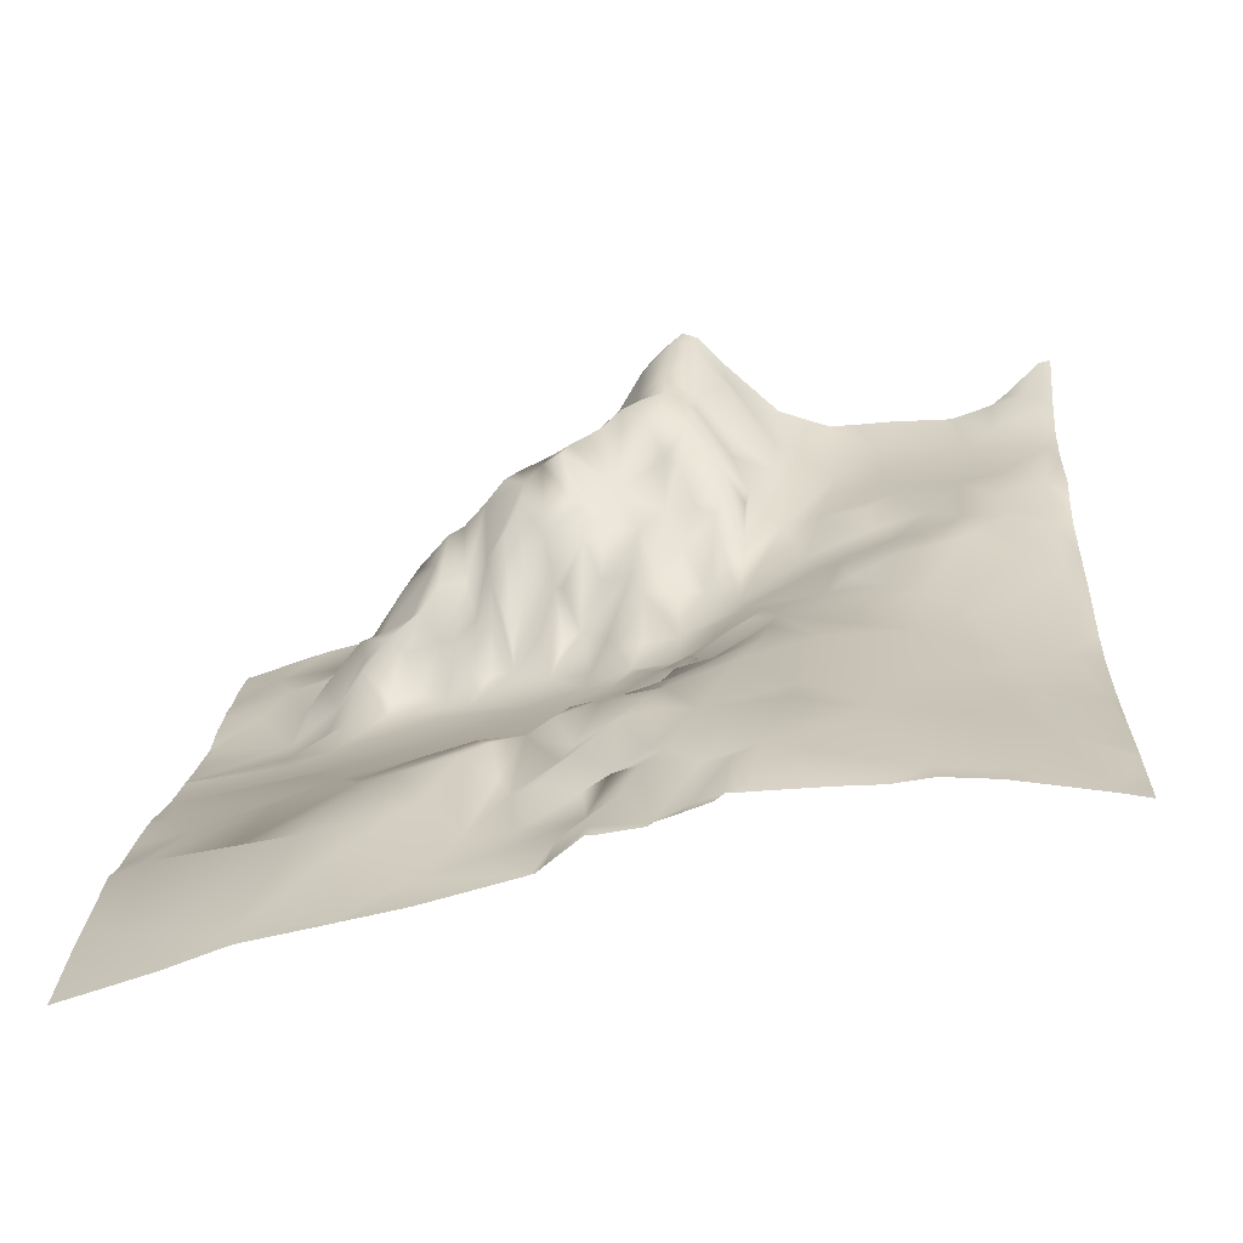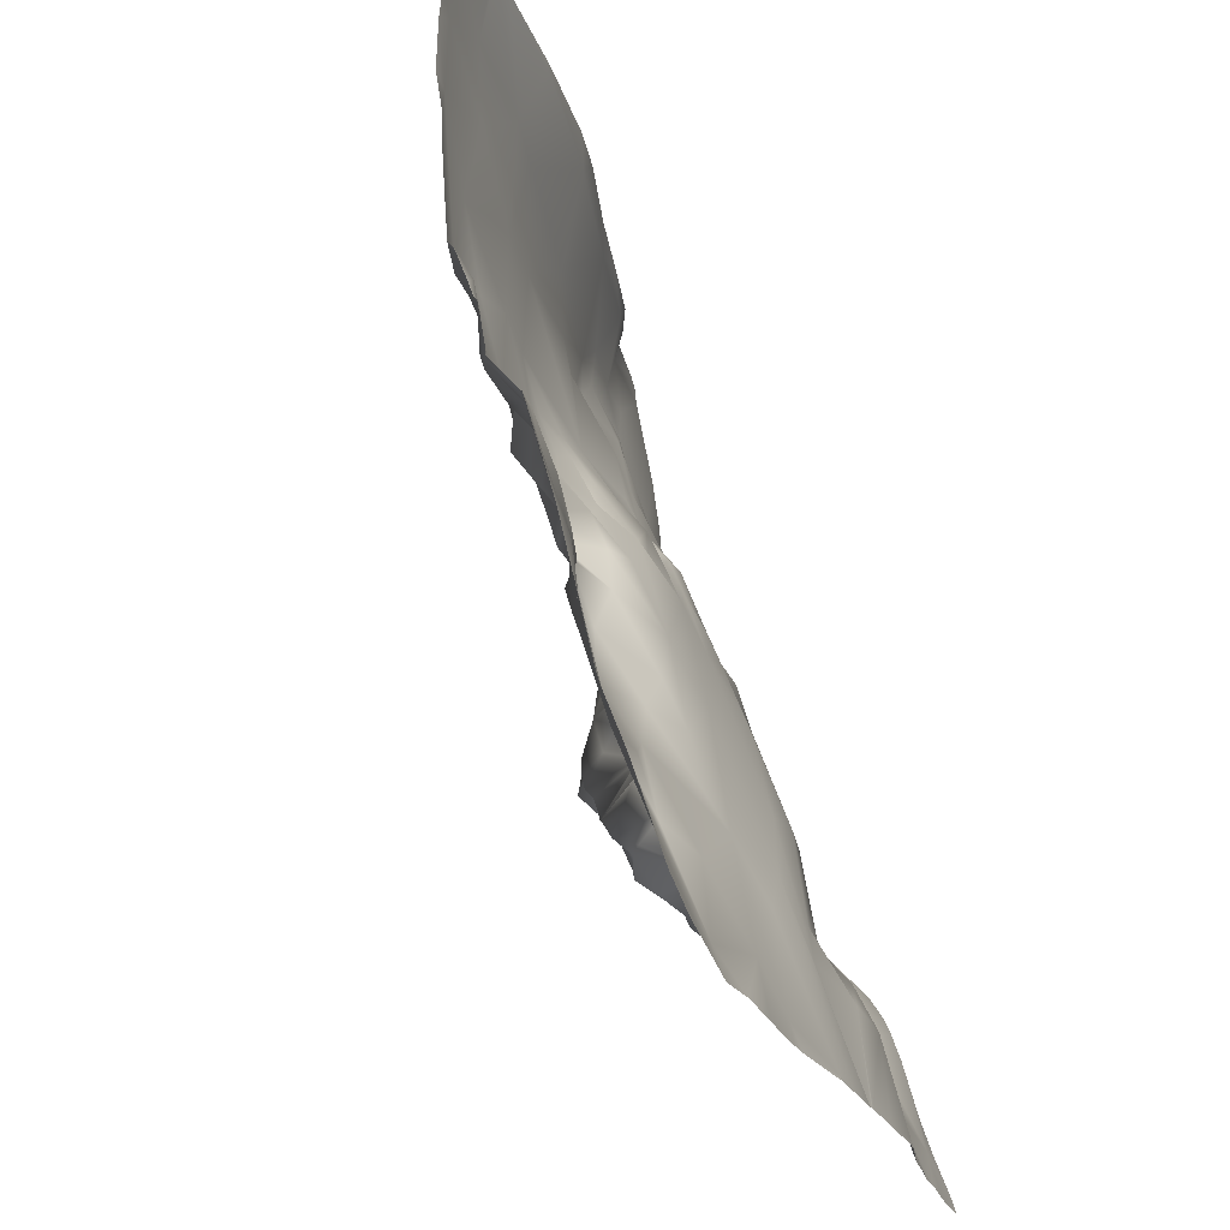
<metadata>
{"format":"obj","ext":"obj","renderer":"f3d","projection":"perspective","resolution":1024,"background":"white","views":[{"elev":8.7,"azim":-87.0,"up":"+Y"},{"elev":-26.6,"azim":-64.5,"up":"+Z"}]}
</metadata>
<code>
o lod_0_310_Cube
v 664.4 14.17 -575.5
v 662.2 10.52 -578.9
v 659.1 8.424 -581.7
v 661.5 8.349 -592.4
v 666.8 10.11 -597.4
v 654.5 5.773 -597
v 665.6 11.57 -604.2
v 650.9 5.277 -591.8
v 658.7 7.613 -601.1
v 645.2 2.172 -598.9
v 659.2 8.961 -603.9
v 644.1 1.154 -603.1
v 654.1 6.204 -603.7
v 665.2 15.6 -609.3
v 661.4 15.65 -609.6
v 656.6 9.678 -608.3
v 658.6 14.3 -612.8
v 662.6 18.58 -613.2
v 666 20.19 -613.4
v 659.2 16.75 -616.6
v 664.4 20.2 -616
v 654.9 13.23 -612.9
v 652.7 8.169 -608.9
v 648.4 4.373 -606.8
v 651.3 11.94 -613.8
v 649.7 10.63 -611.2
v 647.2 7.924 -610.3
v 645.8 3.428 -607.2
v 655 15.17 -616.5
v 638.1 -1.486 -607.3
v 644.3 4.953 -609.5
v 644.2 3.301 -612.6
v 641 2.777 -610.5
v 637.9 -1.37 -609.2
v 646.9 7.79 -614.7
v 632.1 -5.54 -607.7
v 635.8 -5.092 -610.9
v 640.8 -0.97 -613.9
v 643.7 2.931 -615.9
v 649 8.113 -616.2
v 651.7 10.94 -617.7
v 647.2 4.628 -621.4
v 637 -2.552 -616.9
v 653.6 14.35 -619.1
v 636.4 -4.763 -614.5
v 642.3 0.926 -618.8
v 629.4 -8.915 -613.9
v 633.4 -4.952 -617.9
v 638.3 -3.849 -619.6
v 640.3 -0.932 -621
v 643 0.72 -623
v 638.9 -4.202 -622.8
v 634.3 -9.997 -621.9
v 636.9 -9.669 -624.9
v 640.8 0.08905 -624.8
v 629.6 -10.26 -620.5
v 630.9 -13.26 -623.5
v 629.8 -9.72 -617.9
v 626.5 -11.94 -618.9
v 625.9 -13.87 -623.6
v 632.4 -14.11 -627.9
v 638.9 -5.032 -626.9
v 636.2 -10.67 -626.6
v 639.8 -5.16 -627.9
v 643.3 3.536 -625.5
v 636.2 -10.15 -629.3
v 646.9 8.861 -627.6
v 643.7 0.178 -629.3
v 646.8 7.561 -629.8
v 641.1 -4.496 -631.1
v 644.4 3.432 -632.2
v 647.2 5.436 -631.9
v 635.8 -13.97 -632
v 642.5 0.538 -633.6
v 638.3 -9.772 -632.6
v 645 -3.005 -635.8
v 640.3 -4.782 -634.9
v 636.3 -14.33 -634.6
v 632.7 -17.17 -636.6
v 636.7 -13.02 -636.3
v 640.2 -8.899 -636.6
v 626.8 -16.19 -630.1
v 638.7 -10.76 -638.6
v 635.9 -17.28 -639.5
v 632 -18.19 -639
v 644.8 -5.538 -638.2
v 640.3 -11.37 -640.4
v 648.7 3.058 -636.3
v 637.7 -16.73 -643.1
v 648.7 0.377 -638.8
v 634.8 -18.72 -645.9
v 648.2 -0.51 -640.5
v 636.6 -17.32 -645.5
v 643.3 -5.503 -641
v 639.6 -12.65 -644.2
v 641.4 -8.148 -642.8
v 644.4 -9.398 -644.3
v 641.2 -11.12 -646.5
v 647.3 -3.891 -642
v 645.7 -11.35 -647.7
v 638.9 -14.5 -649
v 644.2 -12.09 -650
v 642.4 -14 -649.2
v 647.9 -6.789 -645.7
v 641.4 -19.09 -652.2
v 646.9 -16.05 -651.7
v 644 -16.96 -654
v 649.5 -4.413 -644
v 649.9 -11.47 -647.3
v 649.9 -16.28 -651
v 650.7 -4.142 -641.1
v 651.7 -10.92 -646.9
v 652.9 -9.303 -643.6
v 655.7 -8.475 -641.4
v 655.4 -14.61 -648
v 652.2 -18.03 -655.2
v 653.1 0.632 -638.2
v 654.5 -16.65 -652.4
v 646.8 -20.74 -656.7
v 652.6 -19.33 -659.5
v 641.9 -20.03 -655.2
v 639.5 -23.23 -657.3
v 647.9 -21.7 -662.3
v 637.5 -21.54 -653
v 634.2 -19.64 -650.3
v 633.7 -23.32 -656.5
v 627.7 -21.2 -650.6
v 625.8 -22.41 -654.8
v 623.8 -19.66 -641
v 620.7 -21.24 -647.9
v 621 -14.7 -625.1
v 615.3 -17.21 -633.6
v 623.4 -13.35 -621
v 619.2 -12.89 -618.5
v 624.4 -11.67 -618
v 623.9 -10.71 -614
v 620.5 -10.96 -614.4
v 614.9 -14.8 -622.2
v 617.9 -11.04 -616.5
v 624.9 -6.951 -610.2
v 622 -7.771 -609.9
v 626.7 -5.168 -606.8
v 616.3 -4.966 -606.6
v 623.8 -5.012 -604.9
v 631.9 -1.668 -598.9
v 624.6 -3.424 -598.8
v 615.1 -4.418 -603.7
v 613.6 -8.913 -610.9
v 617.9 -8.909 -612.4
v 615.3 -11.09 -613.7
v 611.5 -12.98 -618.4
v 608.4 -13.43 -618.6
v 609.7 -8.109 -610.4
v 610.4 -4.686 -604.7
v 608.4 -8.73 -613.8
v 605 -4.883 -604.9
v 607.1 -7.07 -608.9
v 606 -10.4 -615.4
v 603.7 -7.496 -610.9
v 602.3 -4.445 -599.8
v 600.4 -6.439 -607.6
v 602 -8.443 -613.6
v 604.3 -10.51 -618.3
v 604.5 -14.49 -622.7
v 601.3 -12.05 -618.8
v 607.7 -16.69 -629.5
v 600.7 -14.07 -623.3
v 596.6 -8.475 -614.3
v 597 -9.758 -620.3
v 597.6 -10.61 -623.3
v 599.5 -15.07 -628.2
v 596.3 -11.37 -624.7
v 593.4 -13.53 -622.7
v 604.4 -17.48 -635
v 594.6 -9.094 -615.9
v 596.1 -13.1 -627.3
v 598.1 -14.05 -632.2
v 607.5 -18.56 -639
v 602.7 -16.74 -638.3
v 611.3 -20.77 -647.6
v 607.7 -19.94 -644.9
v 598.3 -18.39 -643.9
v 593.7 -16.46 -639.7
v 593.8 -13.32 -630.3
v 593.3 -20.27 -647
v 590.3 -16.16 -629.4
v 591.3 -23.1 -654.3
v 592.7 -14.56 -633.3
v 603 -21.68 -652.9
v 587.3 -20.8 -647.3
v 595.6 -25.63 -663.6
v 606.6 -24.92 -661
v 586.7 -17.4 -636.1
v 581.7 -19.58 -631.8
v 582.7 -20.78 -642.5
v 587.5 -16.99 -627.9
v 576.8 -22.4 -635.8
v 591.1 -14.57 -623.8
v 589.5 -10.14 -618.4
v 587.5 -13.08 -622.4
v 591.4 -9.443 -614.5
v 586.4 -12.12 -615.2
v 589.7 -9.193 -611
v 585.5 -14.18 -618.3
v 581.6 -11.23 -613.4
v 584.5 -16.01 -621.3
v 593.6 -7.326 -601.4
v 585.2 -15.36 -625.2
v 581.2 -18.94 -627
v 576.6 -20.18 -629.2
v 579.4 -17.18 -620.6
v 582.2 -13.8 -618.6
v 580.2 -12.47 -615.8
v 576.8 -18.62 -623
v 576.6 -14.16 -617.2
v 573.1 -16.58 -620.1
v 572.3 -15.94 -614.6
v 579.8 -12.18 -610.5
v 584.4 -9.422 -607.3
v 587.9 -7.741 -602.7
v 578.6 -10.14 -605.4
v 584.2 -7.866 -594.8
v 593.7 -7.367 -592.4
v 574.3 -11.15 -590.7
v 604.1 -4.01 -590
v 585.6 -8.707 -586.2
v 599.8 -6.338 -580.9
v 594.2 -7.912 -579.9
v 615.7 -1.902 -589.4
v 612 -3.644 -584.5
v 618.4 -1.54 -592.6
v 623.6 0.7511 -591.4
v 625.6 -1.814 -596.2
v 628.3 -0.7059 -597.2
v 627.3 -0.09996 -594.8
v 628.5 2.19 -583.9
v 627.9 2.023 -589.2
v 634.7 1.039 -591.1
v 633.3 3.586 -584.3
v 626.2 -1.29 -574.1
v 637.1 -1.323 -600.5
v 634.4 3.586 -579.6
v 640.8 2.004 -597.6
v 638.7 1.59 -593.3
v 642 3.475 -593.8
v 644.8 4.673 -591.1
v 639.8 3.366 -587.5
v 645.1 5.919 -583.9
v 640.6 5.218 -580.1
v 647.5 6.883 -579.2
v 637.6 2.173 -573.7
v 644.6 6.211 -574.3
v 655.9 8.848 -573.3
v 609.9 -6.906 -575.1
v 596.8 -9.56 -572.7
v 582.9 -9.7 -578.9
v 574.5 -11.32 -583
v 572.4 -12.64 -575.1
v 577.1 -11.08 -607.8
v 574 -14.6 -611.1
v 572.1 -24.89 -641.6
v 573.9 -26.61 -651.4
v 579.9 -28.51 -661.5
v 612.4 -25.29 -664.7
v 617.7 -21.9 -652.6
v 622.3 -25.87 -666.8
v 643.1 -24.54 -666.6
v 661.7 -19.57 -662.3
v 660 -14.59 -647.6
v 664.7 -12.98 -644.4
v 658.7 -8.109 -639.7
v 664.2 -8.217 -639.3
v 661.7 -7.218 -637.8
v 659.8 3.795 -627.4
v 664.8 0.579 -629.8
v 663 5.692 -625.2
v 663.4 13.87 -620
v 665.9 16.77 -619.5
v 659 13.4 -619.9
v 658 8.73 -624.4
v 652.3 13.37 -621.2
v 655.3 6.436 -626.3
v 650.5 11.49 -623.3
v 653.4 11.33 -623.6
v 656.8 -3.511 -635.5
v 652.2 7.465 -626.8
v 649.5 10.63 -624.9
v 648.3 9.715 -626.8
v 650.2 8.177 -629.2
v 652 4.2 -631.2
v 649.9 6.661 -632.5
v 652.9 1.491 -635.4
v 648.3 5.734 -634.2
v 613.9 -6.003 -571.9
v 608.2 -7.559 -571.9
v 623.3 -2.678 -571.9
v 598.1 -9.409 -571.9
v 595.6 -9.793 -571.9
v 582.5 -11.51 -571.9
v 585.9 -11.1 -571.9
v 582.1 -11.57 -571.9
v 581.2 -11.74 -571.9
v 573.9 -12.84 -571.9
v 571.9 -13.23 -571.9
v 571.9 -12.86 -574.4
v 571.9 -12.02 -581.8
v 571.9 -12.7 -575.7
v 571.9 -11.71 -584.7
v 571.9 -11.56 -590.2
v 571.9 -12.27 -594.5
v 571.9 -12.48 -598.9
v 571.9 -13.14 -607.1
v 571.9 -13.03 -606.3
v 571.9 -13.18 -608.2
v 571.9 -13.91 -609.2
v 571.9 -15.24 -612.7
v 571.9 -16.95 -619.2
v 571.9 -16.99 -620.2
v 571.9 -20.42 -624.5
v 571.9 -19.78 -623.7
v 571.9 -20.5 -624.8
v 571.9 -20.63 -625.2
v 571.9 -23.46 -635.1
v 571.9 -24.77 -640.7
v 571.9 -15.83 -614.4
v 571.9 -16.15 -614.8
v 571.9 -24.92 -641.5
v 607.7 -26.26 -667.2
v 605.3 -26.54 -667.2
v 611.8 -25.9 -667.2
v 622 -25.95 -667.2
v 614.1 -25.8 -667.2
v 622.2 -25.97 -667.2
v 622.6 -25.93 -667.2
v 595.2 -27.04 -667.2
v 599.3 -27.16 -667.2
v 586 -29.16 -667.2
v 580.5 -30.45 -667.2
v 571.9 -25.02 -641.8
v 571.9 -27.01 -650.6
v 571.9 -27.31 -651.5
v 571.9 -29.5 -657.2
v 571.9 -32.64 -666.8
v 571.9 -32.79 -667.2
v 667.2 10.36 -597.2
v 667.2 10.4 -597.5
v 667.2 10.55 -594.5
v 662.9 13.34 -571.9
v 659.3 10.29 -571.9
v 656.3 9.182 -571.9
v 667.2 12.89 -578.6
v 667.2 11.4 -582.8
v 667.2 13.99 -577.2
v 667.2 17.87 -573.2
v 667.2 18.16 -572
v 667 17.97 -571.9
v 663.6 14.19 -571.9
v 667.2 18.16 -571.9
v 667.2 10.97 -589.9
v 667.2 11.19 -584.2
v 667.2 11.28 -583.2
v 654.9 8.573 -571.9
v 652.4 7.803 -571.9
v 645.5 6.121 -571.9
v 643.4 4.669 -571.9
v 639.1 2.333 -571.9
v 631.2 -0.2238 -571.9
v 667.2 10.54 -598.2
v 667.2 17.95 -610.3
v 667.2 14.26 -606
v 667.2 12.11 -603.5
v 667.2 20.65 -613
v 667.2 20.91 -613.8
v 667.2 21.22 -614.8
v 667.2 19.5 -616.9
v 667.2 18.16 -618.2
v 667.2 14.22 -621
v 667.2 10.53 -623.2
v 667.2 8.63 -624.2
v 667.2 7.645 -624.9
v 667.2 6.575 -625.7
v 667.2 4.184 -628.2
v 667.2 0.4913 -632
v 667.2 -0.4015 -633
v 667.2 -4.372 -638.5
v 667.2 -8.189 -640.4
v 667.2 -9.618 -641.7
v 667.2 -7.158 -639.8
v 667.2 -12.59 -644.7
v 667.2 -13.59 -646
v 667.2 -16.96 -657
v 667.2 -15.29 -650.6
v 667.2 -14.11 -647.2
v 667.2 -14.31 -647.8
v 667.2 -18.3 -661.2
v 667.2 -19.96 -665.7
v 656.4 -21.83 -667.2
v 653.7 -22.07 -667.2
v 667.2 -20.36 -667.2
v 661.5 -20.95 -667.2
v 648.3 -23.14 -667.2
v 652 -22.51 -667.2
v 644.4 -24.34 -667.2
v 630.4 -25.45 -667.2
v 625.9 -25.75 -667.2
v 630.5 -25.44 -667.2
v 631.2 -25.45 -667.2
v 636.7 -25.07 -667.2
v 630.8 -25.46 -667.2
v 642.9 -24.63 -667.2
f 1 354 353
f 1 351 2
f 2 351 352
f 3 352 361
f 4 360 359
f 3 360 4
f 4 347 5
f 5 345 346
f 5 346 368
f 6 4 5
f 368 7 5
f 8 4 6
f 8 3 4
f 6 5 9
f 5 7 9
f 10 8 6
f 9 7 11
f 6 9 12
f 10 6 12
f 13 9 11
f 12 9 13
f 7 14 11
f 7 370 14
f 13 11 15
f 11 14 15
f 13 15 16
f 16 15 17
f 15 14 18
f 17 15 18
f 18 14 19
f 19 369 372
f 17 18 20
f 18 19 21
f 18 21 20
f 22 16 17
f 22 17 20
f 13 16 23
f 23 16 22
f 24 13 23
f 12 13 24
f 23 22 25
f 24 23 26
f 26 23 25
f 24 26 27
f 27 26 25
f 28 24 27
f 25 22 29
f 22 20 29
f 30 24 28
f 12 24 30
f 28 27 31
f 30 28 31
f 31 27 32
f 27 25 32
f 30 31 33
f 31 32 33
f 34 30 33
f 32 25 35
f 36 30 34
f 12 30 36
f 34 33 37
f 36 34 37
f 33 32 38
f 37 33 38
f 32 35 39
f 38 32 39
f 25 40 35
f 39 35 40
f 25 41 40
f 25 29 41
f 39 40 42
f 40 41 42
f 38 39 43
f 29 44 41
f 45 38 43
f 37 38 45
f 43 39 46
f 46 39 42
f 37 45 47
f 36 37 47
f 45 43 48
f 47 45 48
f 43 46 49
f 43 49 48
f 49 46 50
f 46 51 50
f 46 42 51
f 49 50 52
f 50 51 52
f 48 49 53
f 49 52 54
f 53 49 54
f 52 51 55
f 52 55 54
f 56 48 53
f 57 53 54
f 56 53 57
f 58 48 56
f 47 48 58
f 59 58 56
f 47 58 59
f 60 56 57
f 59 56 60
f 57 54 61
f 57 61 60
f 54 55 62
f 63 54 62
f 54 63 61
f 63 62 64
f 62 55 64
f 63 64 61
f 55 65 64
f 51 65 55
f 61 64 66
f 51 67 65
f 51 42 67
f 64 65 68
f 65 67 69
f 65 69 68
f 66 64 70
f 64 68 70
f 68 69 71
f 68 71 70
f 69 67 72
f 71 69 72
f 66 70 73
f 61 66 73
f 70 71 74
f 73 70 75
f 70 74 75
f 74 71 76
f 71 72 76
f 75 74 77
f 77 74 76
f 73 75 77
f 73 77 78
f 73 78 79
f 61 73 79
f 78 77 80
f 79 78 80
f 77 76 81
f 77 81 80
f 82 61 79
f 60 61 82
f 80 81 83
f 79 80 84
f 80 83 84
f 82 79 85
f 79 84 85
f 81 86 83
f 81 76 86
f 83 87 84
f 83 86 87
f 76 88 86
f 76 72 88
f 84 87 89
f 88 90 86
f 84 89 91
f 85 84 91
f 86 90 92
f 91 89 93
f 86 92 94
f 86 94 87
f 93 89 95
f 89 87 95
f 87 94 96
f 87 96 95
f 94 97 96
f 96 98 95
f 96 97 98
f 95 98 93
f 94 99 97
f 94 92 99
f 98 97 100
f 97 99 100
f 93 98 101
f 91 93 101
f 98 100 102
f 101 98 103
f 98 102 103
f 99 104 100
f 103 102 105
f 101 103 105
f 100 106 102
f 100 104 106
f 105 102 107
f 102 106 107
f 99 108 104
f 99 92 108
f 104 109 106
f 108 109 104
f 106 109 110
f 92 111 108
f 92 90 111
f 88 111 90
f 108 112 109
f 109 112 110
f 111 113 108
f 108 113 112
f 111 114 113
f 113 115 112
f 114 115 113
f 110 112 116
f 111 117 114
f 88 117 111
f 112 118 116
f 112 115 118
f 110 116 119
f 106 110 119
f 107 106 119
f 118 120 116
f 119 116 120
f 121 107 119
f 105 107 121
f 121 119 122
f 105 121 122
f 119 120 123
f 122 119 123
f 124 105 122
f 124 101 105
f 125 101 124
f 91 101 125
f 125 124 126
f 124 122 126
f 127 91 125
f 125 126 127
f 85 91 127
f 127 126 128
f 129 85 127
f 129 127 128
f 129 82 85
f 126 406 128
f 126 407 409
f 129 128 130
f 128 404 130
f 131 82 129
f 131 60 82
f 132 129 130
f 132 131 129
f 131 133 60
f 133 59 60
f 134 133 131
f 135 59 133
f 134 135 133
f 136 59 135
f 136 47 59
f 137 135 134
f 137 136 135
f 138 134 131
f 138 131 132
f 139 137 134
f 139 134 138
f 140 47 136
f 141 140 136
f 137 141 136
f 142 47 140
f 141 142 140
f 142 36 47
f 143 141 137
f 144 142 141
f 143 144 141
f 145 36 142
f 146 142 144
f 146 145 142
f 143 147 144
f 147 146 144
f 143 137 148
f 147 143 148
f 148 137 149
f 149 137 139
f 150 149 139
f 148 149 150
f 150 139 138
f 151 150 138
f 152 150 151
f 152 151 138
f 153 148 150
f 153 150 152
f 154 148 153
f 154 147 148
f 155 153 152
f 156 154 153
f 157 153 155
f 156 153 157
f 157 155 158
f 155 152 158
f 156 157 159
f 159 157 158
f 160 154 156
f 160 147 154
f 161 156 159
f 160 156 161
f 159 158 162
f 161 159 162
f 162 158 163
f 163 158 164
f 158 152 164
f 162 163 165
f 165 163 164
f 164 152 166
f 152 138 166
f 166 138 132
f 165 164 167
f 167 164 166
f 168 162 165
f 161 162 168
f 169 165 167
f 168 165 169
f 169 167 170
f 170 167 171
f 171 167 166
f 172 169 170
f 172 170 171
f 173 169 172
f 166 174 171
f 175 169 173
f 175 168 169
f 176 172 171
f 173 172 176
f 177 171 174
f 176 171 177
f 174 166 178
f 166 132 178
f 177 174 179
f 174 178 179
f 178 132 180
f 132 130 180
f 179 178 181
f 178 180 181
f 179 181 182
f 181 180 182
f 177 179 183
f 183 179 182
f 184 177 183
f 184 176 177
f 183 182 185
f 176 184 186
f 185 182 187
f 186 184 188
f 188 184 183
f 182 189 187
f 182 180 189
f 190 185 187
f 183 185 190
f 187 189 191
f 190 187 191
f 189 180 192
f 189 192 191
f 193 188 183
f 193 183 190
f 194 188 193
f 194 186 188
f 193 190 195
f 196 186 194
f 196 176 186
f 194 193 197
f 197 193 195
f 198 176 196
f 198 173 176
f 199 173 198
f 199 175 173
f 200 198 196
f 199 198 200
f 201 175 199
f 201 168 175
f 202 201 199
f 203 168 201
f 202 203 201
f 203 161 168
f 202 199 204
f 204 199 200
f 205 202 204
f 205 203 202
f 204 200 206
f 207 161 203
f 207 160 161
f 206 200 208
f 208 200 196
f 209 208 196
f 206 208 209
f 209 196 194
f 210 209 194
f 210 194 197
f 211 206 209
f 211 209 210
f 212 206 211
f 213 206 212
f 213 212 211
f 213 204 206
f 213 205 204
f 214 211 210
f 215 213 211
f 214 215 211
f 214 321 319
f 216 215 214
f 214 320 216
f 217 213 215
f 217 215 216
f 218 205 213
f 217 218 213
f 218 219 205
f 219 203 205
f 219 220 203
f 220 207 203
f 221 220 219
f 221 219 218
f 222 207 220
f 221 222 220
f 222 223 207
f 223 160 207
f 224 222 221
f 223 225 160
f 225 147 160
f 226 223 222
f 224 226 222
f 223 227 225
f 228 223 226
f 228 227 223
f 229 147 225
f 227 230 225
f 225 230 229
f 229 231 147
f 147 231 146
f 229 232 231
f 231 233 146
f 231 232 233
f 233 234 146
f 234 145 146
f 235 234 233
f 235 145 234
f 232 235 233
f 236 232 229
f 230 236 229
f 232 237 235
f 236 237 232
f 235 238 145
f 237 238 235
f 236 239 237
f 239 238 237
f 230 240 236
f 238 241 145
f 145 241 36
f 241 12 36
f 241 10 12
f 240 242 236
f 242 239 236
f 241 243 10
f 244 243 241
f 238 244 241
f 243 245 10
f 244 245 243
f 246 10 245
f 244 246 245
f 246 8 10
f 238 247 244
f 247 246 244
f 239 247 238
f 248 246 247
f 239 248 247
f 248 8 246
f 249 248 239
f 242 249 239
f 250 8 248
f 249 250 248
f 250 3 8
f 251 249 242
f 240 251 242
f 252 250 249
f 251 252 249
f 250 253 3
f 252 253 250
f 253 2 3
f 253 362 350
f 294 240 254
f 254 240 230
f 227 254 230
f 255 254 227
f 255 227 228
f 228 300 255
f 256 228 226
f 256 226 257
f 257 226 224
f 302 256 258
f 258 256 257
f 257 307 258
f 259 313 221
f 221 218 259
f 259 218 260
f 260 218 217
f 261 197 195
f 261 195 262
f 195 190 262
f 262 190 263
f 190 191 263
f 263 337 338
f 191 335 337
f 192 328 329
f 264 328 192
f 192 180 264
f 180 265 264
f 130 265 180
f 265 130 266
f 264 265 266
f 130 405 266
f 266 332 264
f 266 333 331
f 266 334 333
f 266 405 334
f 123 267 122
f 123 403 267
f 267 403 410
f 120 402 123
f 120 397 398
f 120 118 268
f 268 395 396
f 118 392 268
f 269 394 118
f 115 269 118
f 270 389 390
f 270 393 269
f 115 271 269
f 271 270 269
f 114 271 115
f 117 271 114
f 387 270 272
f 272 386 387
f 273 270 271
f 273 272 270
f 274 273 271
f 272 388 386
f 273 275 272
f 274 275 273
f 272 384 385
f 275 384 272
f 275 381 382
f 276 381 275
f 274 276 275
f 379 276 277
f 278 377 378
f 277 378 379
f 278 376 377
f 279 277 276
f 279 276 274
f 21 278 277
f 21 376 278
f 20 21 277
f 20 277 279
f 29 20 279
f 29 279 44
f 21 374 375
f 19 374 21
f 19 372 373
f 44 279 280
f 280 279 274
f 41 44 281
f 41 281 42
f 281 44 282
f 44 280 282
f 280 274 282
f 42 281 283
f 281 282 284
f 283 281 284
f 282 274 285
f 285 274 271
f 284 282 286
f 283 284 286
f 286 282 285
f 285 271 117
f 42 283 287
f 287 283 286
f 42 287 288
f 287 286 288
f 42 288 67
f 288 289 67
f 288 286 289
f 72 67 289
f 289 286 290
f 290 286 285
f 72 289 291
f 289 290 291
f 290 285 292
f 291 290 292
f 292 285 117
f 72 291 293
f 291 292 293
f 292 117 293
f 72 293 88
f 293 117 88
f 324 197 261
f 363 252 364
f 313 311 221
f 314 312 259
f 295 294 254
f 367 366 251
f 392 391 268
f 402 401 123
f 356 355 354
f 356 358 355
f 308 306 257
f 303 302 258
f 329 336 192
f 314 260 315
f 308 224 309
f 347 345 5
f 382 383 275
f 307 305 258
f 325 316 217
f 349 348 2
f 408 122 267
f 297 254 255
f 327 324 261
f 400 397 268
f 300 298 255
f 316 260 217
f 320 318 216
f 336 191 192
f 323 322 197
f 385 388 272
f 310 309 224
f 342 262 263
f 318 317 216
f 349 253 350
f 370 369 14
f 366 252 251
f 339 262 340
f 299 256 301
f 298 297 255
f 348 1 2
f 410 408 267
f 365 364 252
f 311 224 221
f 305 303 258
f 396 400 268
f 317 217 216
f 367 240 296
f 338 343 263
f 363 362 253
f 332 330 264
f 343 342 263
f 322 210 197
f 391 395 268
f 339 327 261
f 326 325 217
f 341 340 262
f 1 353 351
f 3 2 352
f 3 361 360
f 4 359 347
f 368 371 7
f 7 371 370
f 19 14 369
f 126 409 406
f 126 122 407
f 128 406 404
f 214 210 321
f 214 319 320
f 294 296 240
f 228 299 300
f 302 301 256
f 257 306 307
f 259 312 313
f 263 191 337
f 264 330 328
f 130 404 405
f 266 331 332
f 123 401 403
f 120 398 402
f 120 268 397
f 118 394 392
f 269 393 394
f 270 390 393
f 387 389 270
f 275 383 384
f 276 380 381
f 379 380 276
f 277 278 378
f 21 375 376
f 19 373 374
f 324 323 197
f 363 253 252
f 1 357 354
f 357 356 354
f 314 259 260
f 308 257 224
f 408 407 122
f 297 295 254
f 316 315 260
f 336 335 191
f 342 341 262
f 349 2 253
f 366 365 252
f 339 261 262
f 299 228 256
f 348 357 1
f 311 310 224
f 305 304 303
f 396 399 400
f 317 326 217
f 367 251 240
f 338 344 343
f 322 321 210

</code>
